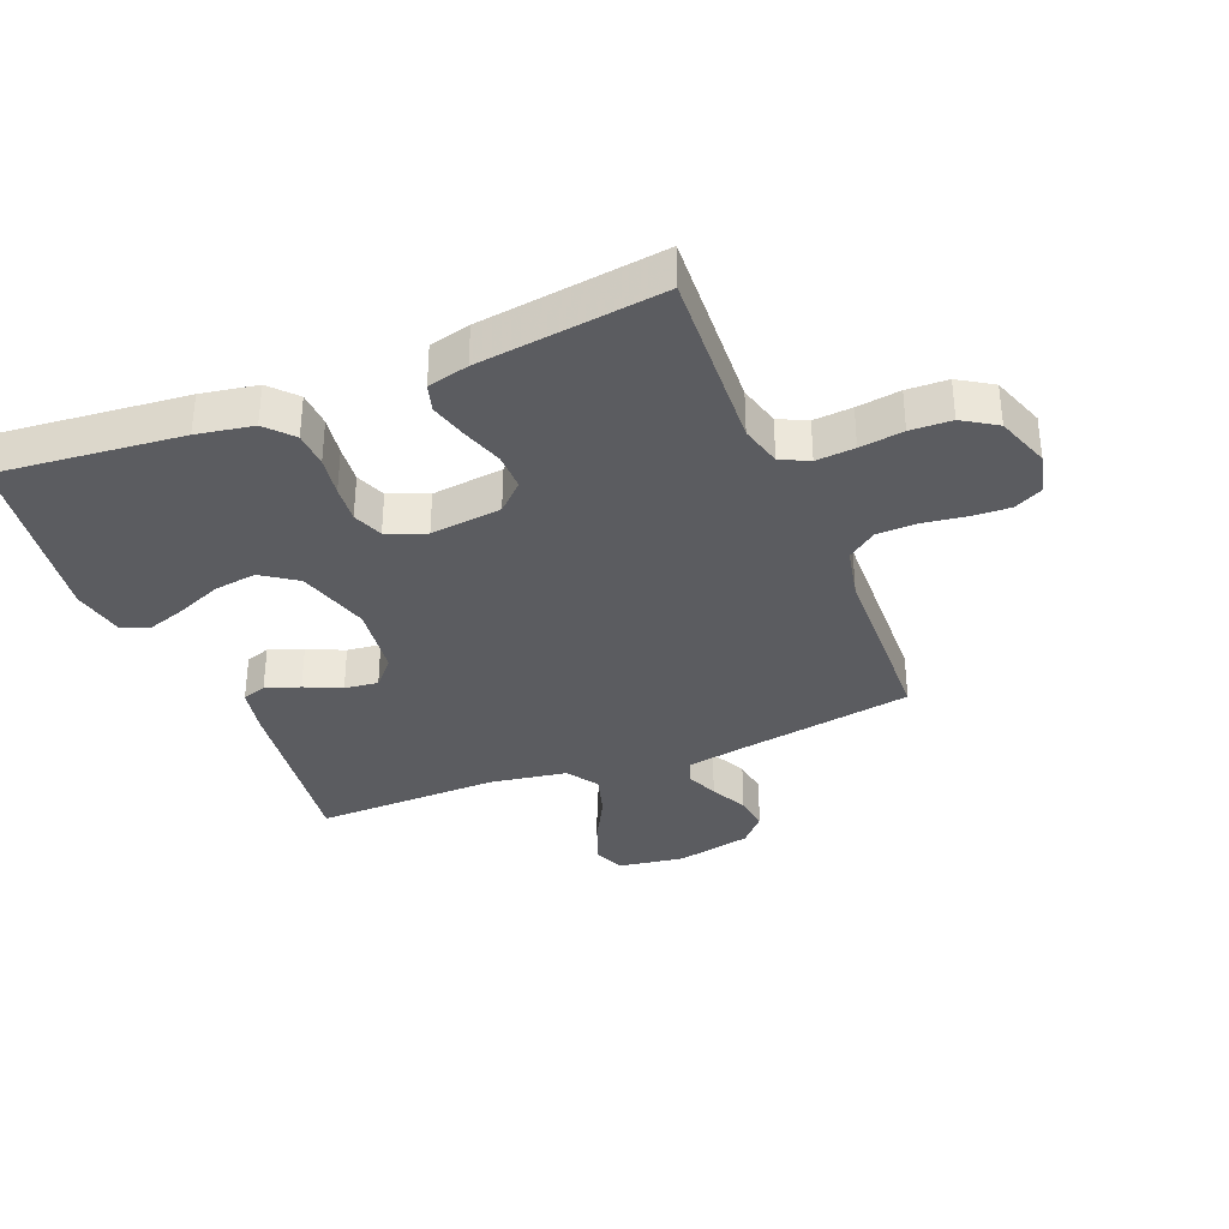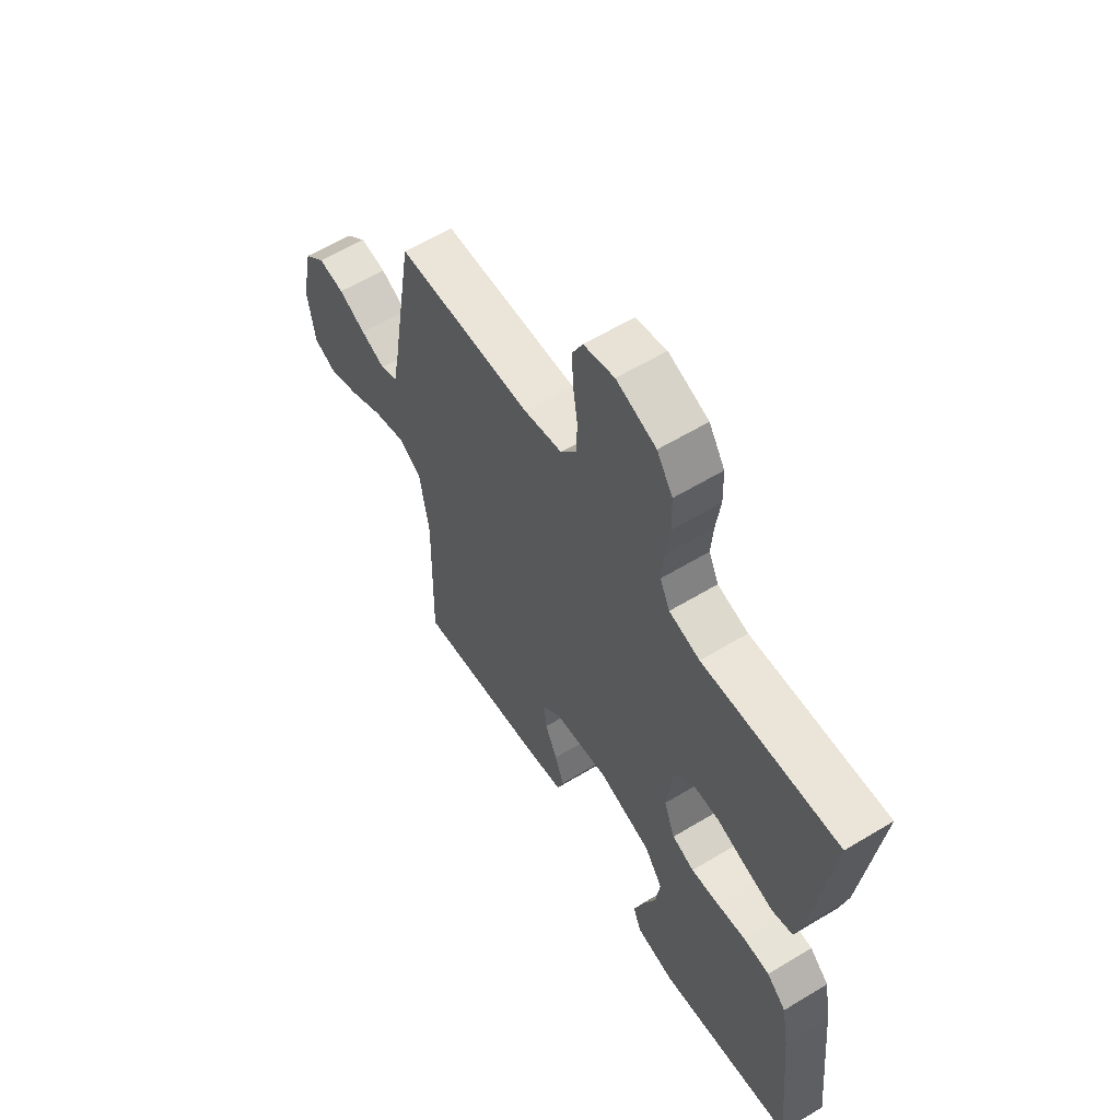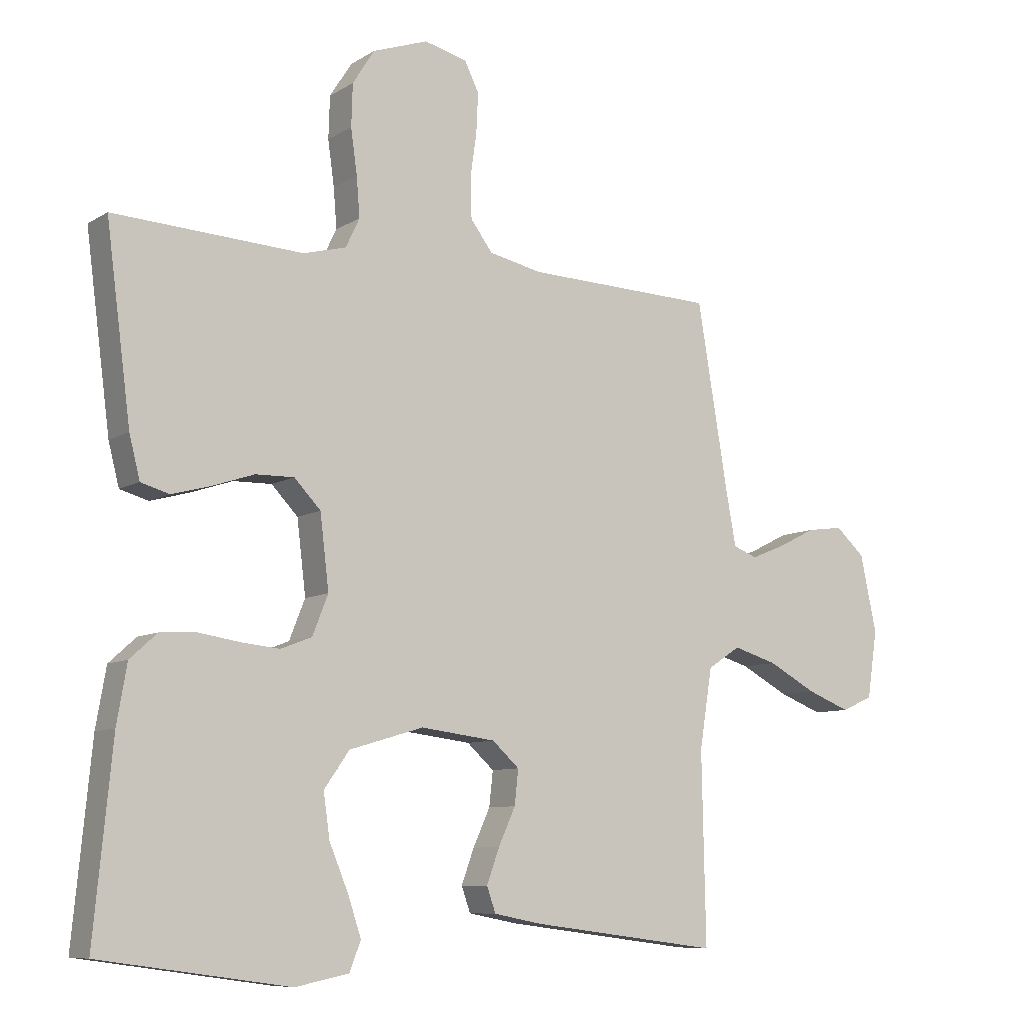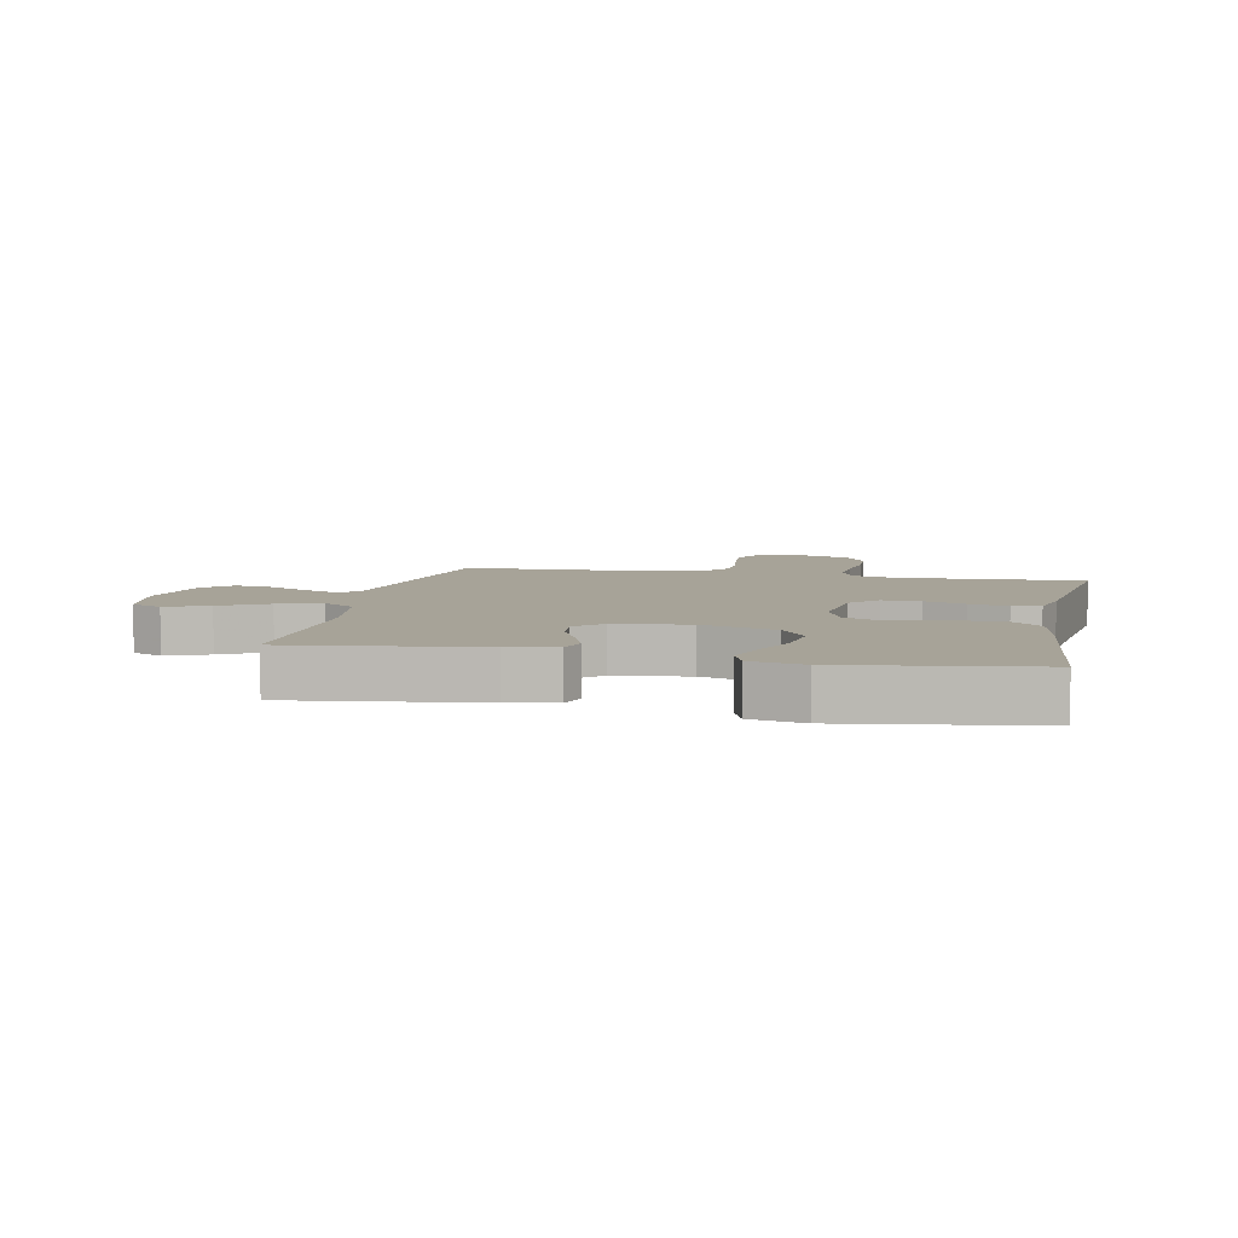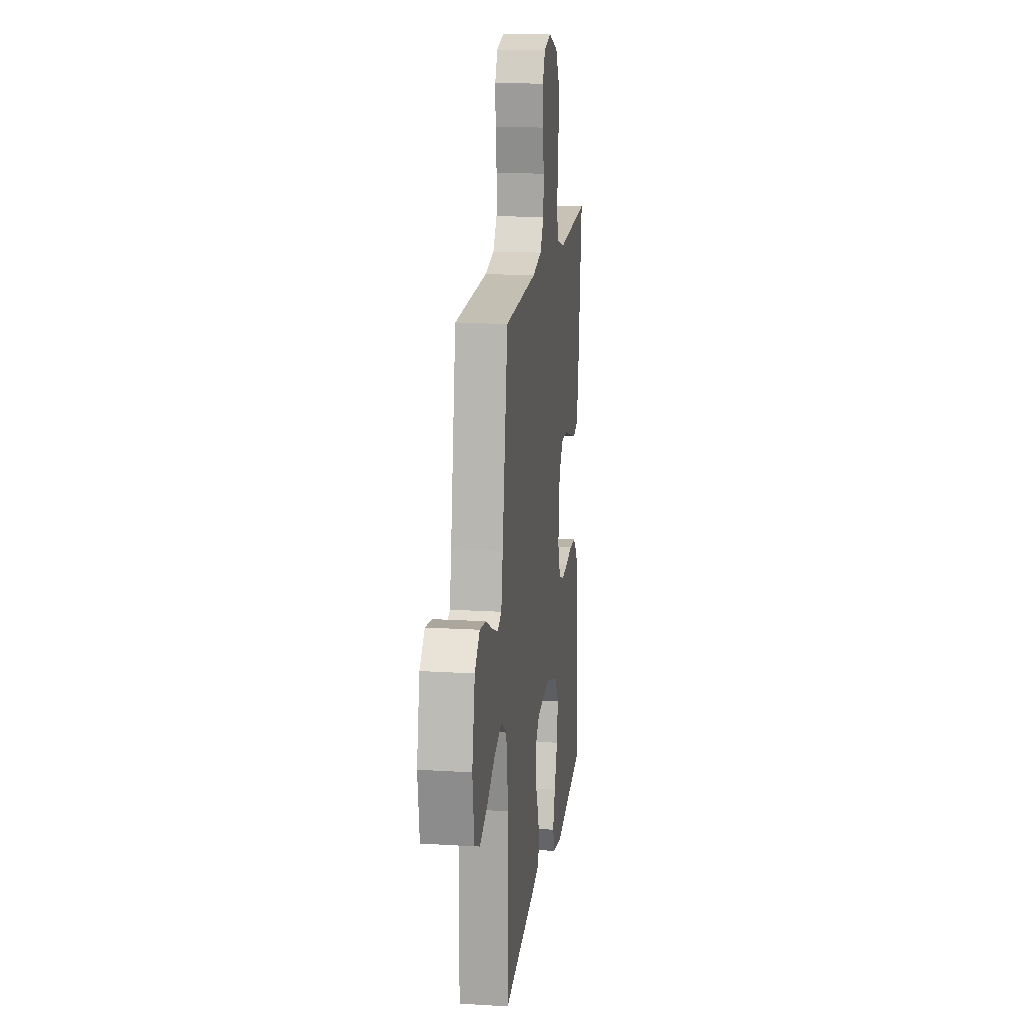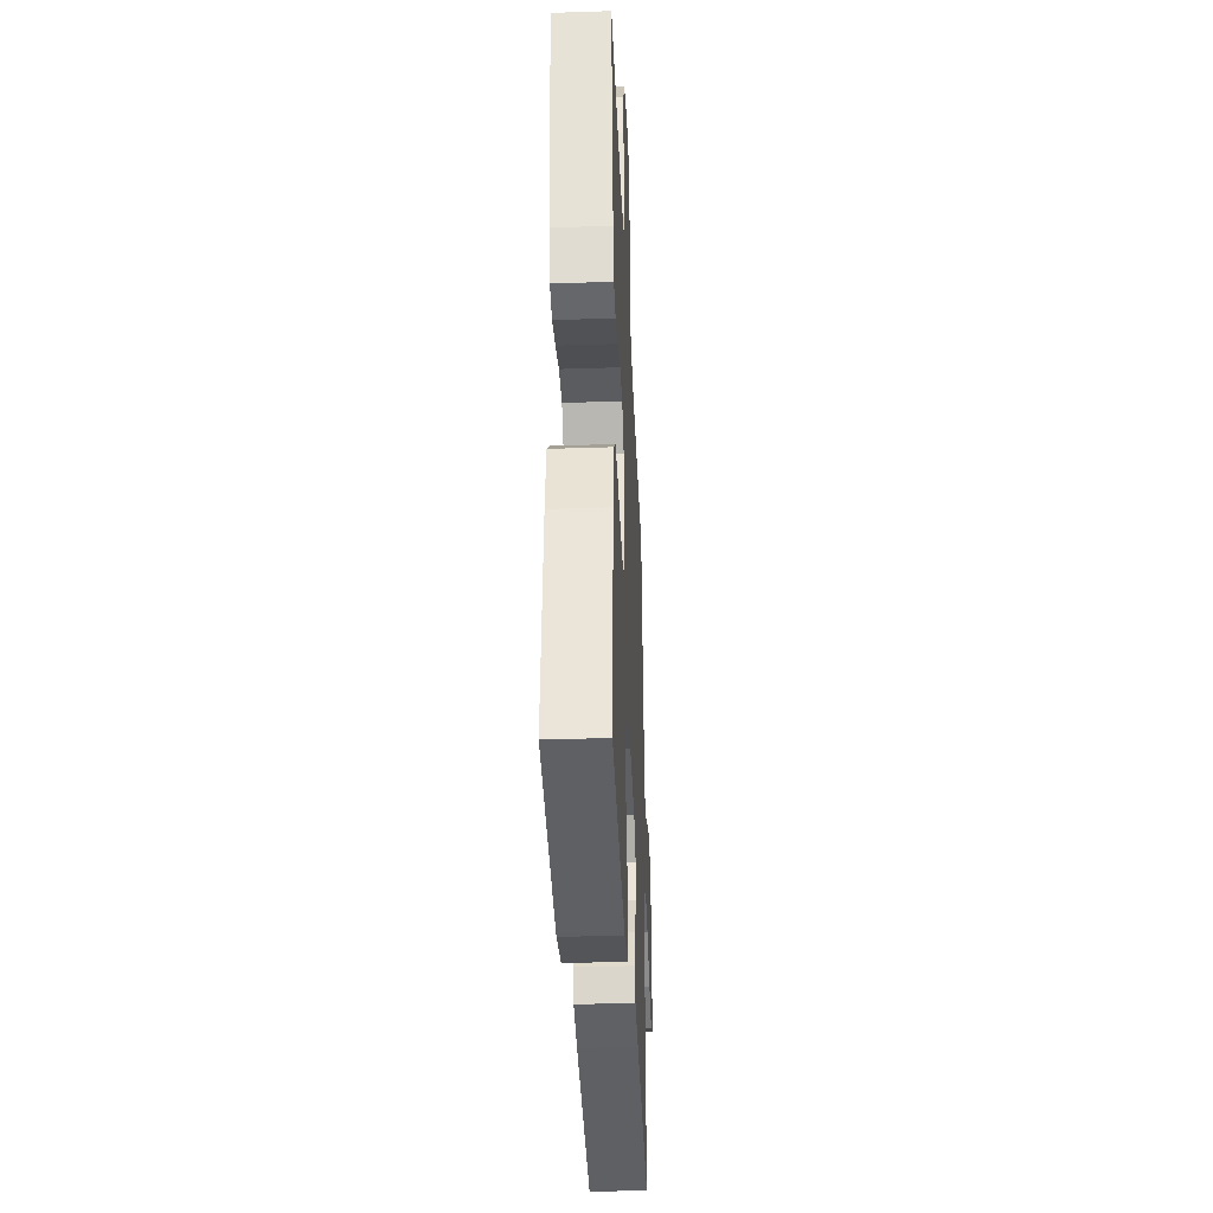
<metadata>
{"format":"obj","ext":"obj","renderer":"f3d","projection":"perspective","resolution":1024,"background":"white","views":[{"elev":-34.7,"azim":-68.1,"up":"+Y"},{"elev":59.8,"azim":-121.8,"up":"+Z"},{"elev":-8.5,"azim":-32.4,"up":"+Z"},{"elev":6.8,"azim":-168.4,"up":"+Y"},{"elev":16.0,"azim":97.2,"up":"+Z"},{"elev":-36.1,"azim":-87.5,"up":"+Z"}]}
</metadata>
<code>
v 0.5 0.07 0.5
v 0.55 0.07 0.2
v 0.565 0.07 0.119
v 0.603 0.07 0.104
v 0.657 0.07 0.126
v 0.717 0.07 0.156
v 0.775 0.07 0.164
v 0.821 0.07 0.122
v 0.847 0.07 0
v 0.831 0.07 -0.107
v 0.781 0.07 -0.129
v 0.712 0.07 -0.102
v 0.636 0.07 -0.061
v 0.566 0.07 -0.04
v 0.514 0.07 -0.074
v 0.494 0.07 -0.2
v 0.5 0.07 -0.5
v 0.2 0.07 -0.461
v 0.123 0.07 -0.446
v 0.109 0.07 -0.406
v 0.129 0.07 -0.351
v 0.156 0.07 -0.292
v 0.162 0.07 -0.237
v 0.119 0.07 -0.198
v 0 0.07 -0.183
v -0.118 0.07 -0.218
v -0.158 0.07 -0.275
v -0.148 0.07 -0.345
v -0.118 0.07 -0.417
v -0.097 0.07 -0.48
v -0.115 0.07 -0.526
v -0.2 0.07 -0.543
v -0.5 0.07 -0.5
v -0.471 0.07 -0.2
v -0.455 0.07 -0.108
v -0.412 0.07 -0.069
v -0.354 0.07 -0.066
v -0.289 0.07 -0.076
v -0.228 0.07 -0.082
v -0.179 0.07 -0.063
v -0.154 0.07 0
v -0.168 0.07 0.116
v -0.21 0.07 0.16
v -0.271 0.07 0.159
v -0.337 0.07 0.137
v -0.399 0.07 0.12
v -0.444 0.07 0.133
v -0.461 0.07 0.2
v -0.5 0.07 0.5
v -0.2 0.07 0.484
v -0.132 0.07 0.502
v -0.11 0.07 0.548
v -0.115 0.07 0.611
v -0.125 0.07 0.682
v -0.123 0.07 0.749
v -0.088 0.07 0.804
v 0 0.07 0.835
v 0.068 0.07 0.818
v 0.091 0.07 0.772
v 0.088 0.07 0.708
v 0.078 0.07 0.639
v 0.08 0.07 0.575
v 0.115 0.07 0.528
v 0.2 0.07 0.51
v 0.5 0 0.5
v 0.55 0 0.2
v 0.565 0 0.119
v 0.603 0 0.104
v 0.657 0 0.126
v 0.717 0 0.156
v 0.775 0 0.164
v 0.821 0 0.122
v 0.847 0 0
v 0.831 0 -0.107
v 0.781 0 -0.129
v 0.712 0 -0.102
v 0.636 0 -0.061
v 0.566 0 -0.04
v 0.514 0 -0.074
v 0.494 0 -0.2
v 0.5 0 -0.5
v 0.2 0 -0.461
v 0.123 0 -0.446
v 0.109 0 -0.406
v 0.129 0 -0.351
v 0.156 0 -0.292
v 0.162 0 -0.237
v 0.119 0 -0.198
v 0 0 -0.183
v -0.118 0 -0.218
v -0.158 0 -0.275
v -0.148 0 -0.345
v -0.118 0 -0.417
v -0.097 0 -0.48
v -0.115 0 -0.526
v -0.2 0 -0.543
v -0.5 0 -0.5
v -0.471 0 -0.2
v -0.455 0 -0.108
v -0.412 0 -0.069
v -0.354 0 -0.066
v -0.289 0 -0.076
v -0.228 0 -0.082
v -0.179 0 -0.063
v -0.154 0 0
v -0.168 0 0.116
v -0.21 0 0.16
v -0.271 0 0.159
v -0.337 0 0.137
v -0.399 0 0.12
v -0.444 0 0.133
v -0.461 0 0.2
v -0.5 0 0.5
v -0.2 0 0.484
v -0.132 0 0.502
v -0.11 0 0.548
v -0.115 0 0.611
v -0.125 0 0.682
v -0.123 0 0.749
v -0.088 0 0.804
v 0 0 0.835
v 0.068 0 0.818
v 0.091 0 0.772
v 0.088 0 0.708
v 0.078 0 0.639
v 0.08 0 0.575
v 0.115 0 0.528
v 0.2 0 0.51
f 59 60 61
f 58 59 61
f 57 58 61
f 56 57 61
f 55 56 61
f 54 55 61
f 53 54 61
f 52 53 61 62
f 51 52 62 63
f 48 49 50
f 47 48 50
f 46 47 50
f 45 46 50
f 44 45 50
f 51 63 64
f 50 51 64
f 44 50 64
f 43 44 64
f 36 37 38
f 35 36 38
f 34 35 38
f 33 34 38
f 32 33 38
f 31 32 38
f 30 31 38
f 29 30 38
f 28 29 38
f 27 28 38 39
f 26 27 39 40
f 20 21 22
f 19 20 22
f 18 19 22
f 17 18 22
f 16 17 22
f 15 16 22 23
f 14 15 23 24
f 11 12 13
f 10 11 13
f 9 10 13
f 8 9 13
f 7 8 13
f 6 7 13
f 5 6 13
f 4 5 13 14
f 14 24 25
f 4 14 25
f 3 4 25
f 64 1 2
f 43 64 2
f 42 43 2
f 26 40 41
f 26 41 42
f 25 26 42
f 3 25 42
f 2 3 42
f 125 124 123
f 125 123 122
f 125 122 121
f 125 121 120
f 125 120 119
f 125 119 118
f 125 118 117
f 126 125 117 116
f 127 126 116 115
f 114 113 112
f 114 112 111
f 114 111 110
f 114 110 109
f 114 109 108
f 128 127 115
f 128 115 114
f 128 114 108
f 128 108 107
f 102 101 100
f 102 100 99
f 102 99 98
f 102 98 97
f 102 97 96
f 102 96 95
f 102 95 94
f 102 94 93
f 102 93 92
f 103 102 92 91
f 104 103 91 90
f 86 85 84
f 86 84 83
f 86 83 82
f 86 82 81
f 86 81 80
f 87 86 80 79
f 88 87 79 78
f 77 76 75
f 77 75 74
f 77 74 73
f 77 73 72
f 77 72 71
f 77 71 70
f 77 70 69
f 78 77 69 68
f 89 88 78
f 89 78 68
f 89 68 67
f 66 65 128
f 66 128 107
f 66 107 106
f 105 104 90
f 106 105 90
f 106 90 89
f 106 89 67
f 106 67 66
f 1 65 66 2
f 2 66 67 3
f 3 67 68 4
f 4 68 69 5
f 5 69 70 6
f 6 70 71 7
f 7 71 72 8
f 8 72 73 9
f 9 73 74 10
f 10 74 75 11
f 11 75 76 12
f 12 76 77 13
f 13 77 78 14
f 14 78 79 15
f 15 79 80 16
f 16 80 81 17
f 17 81 82 18
f 18 82 83 19
f 19 83 84 20
f 20 84 85 21
f 21 85 86 22
f 22 86 87 23
f 23 87 88 24
f 24 88 89 25
f 25 89 90 26
f 26 90 91 27
f 27 91 92 28
f 28 92 93 29
f 29 93 94 30
f 30 94 95 31
f 31 95 96 32
f 32 96 97 33
f 33 97 98 34
f 34 98 99 35
f 35 99 100 36
f 36 100 101 37
f 37 101 102 38
f 38 102 103 39
f 39 103 104 40
f 40 104 105 41
f 41 105 106 42
f 42 106 107 43
f 43 107 108 44
f 44 108 109 45
f 45 109 110 46
f 46 110 111 47
f 47 111 112 48
f 48 112 113 49
f 49 113 114 50
f 50 114 115 51
f 51 115 116 52
f 52 116 117 53
f 53 117 118 54
f 54 118 119 55
f 55 119 120 56
f 56 120 121 57
f 57 121 122 58
f 58 122 123 59
f 59 123 124 60
f 60 124 125 61
f 61 125 126 62
f 62 126 127 63
f 63 127 128 64
f 64 128 65 1

</code>
